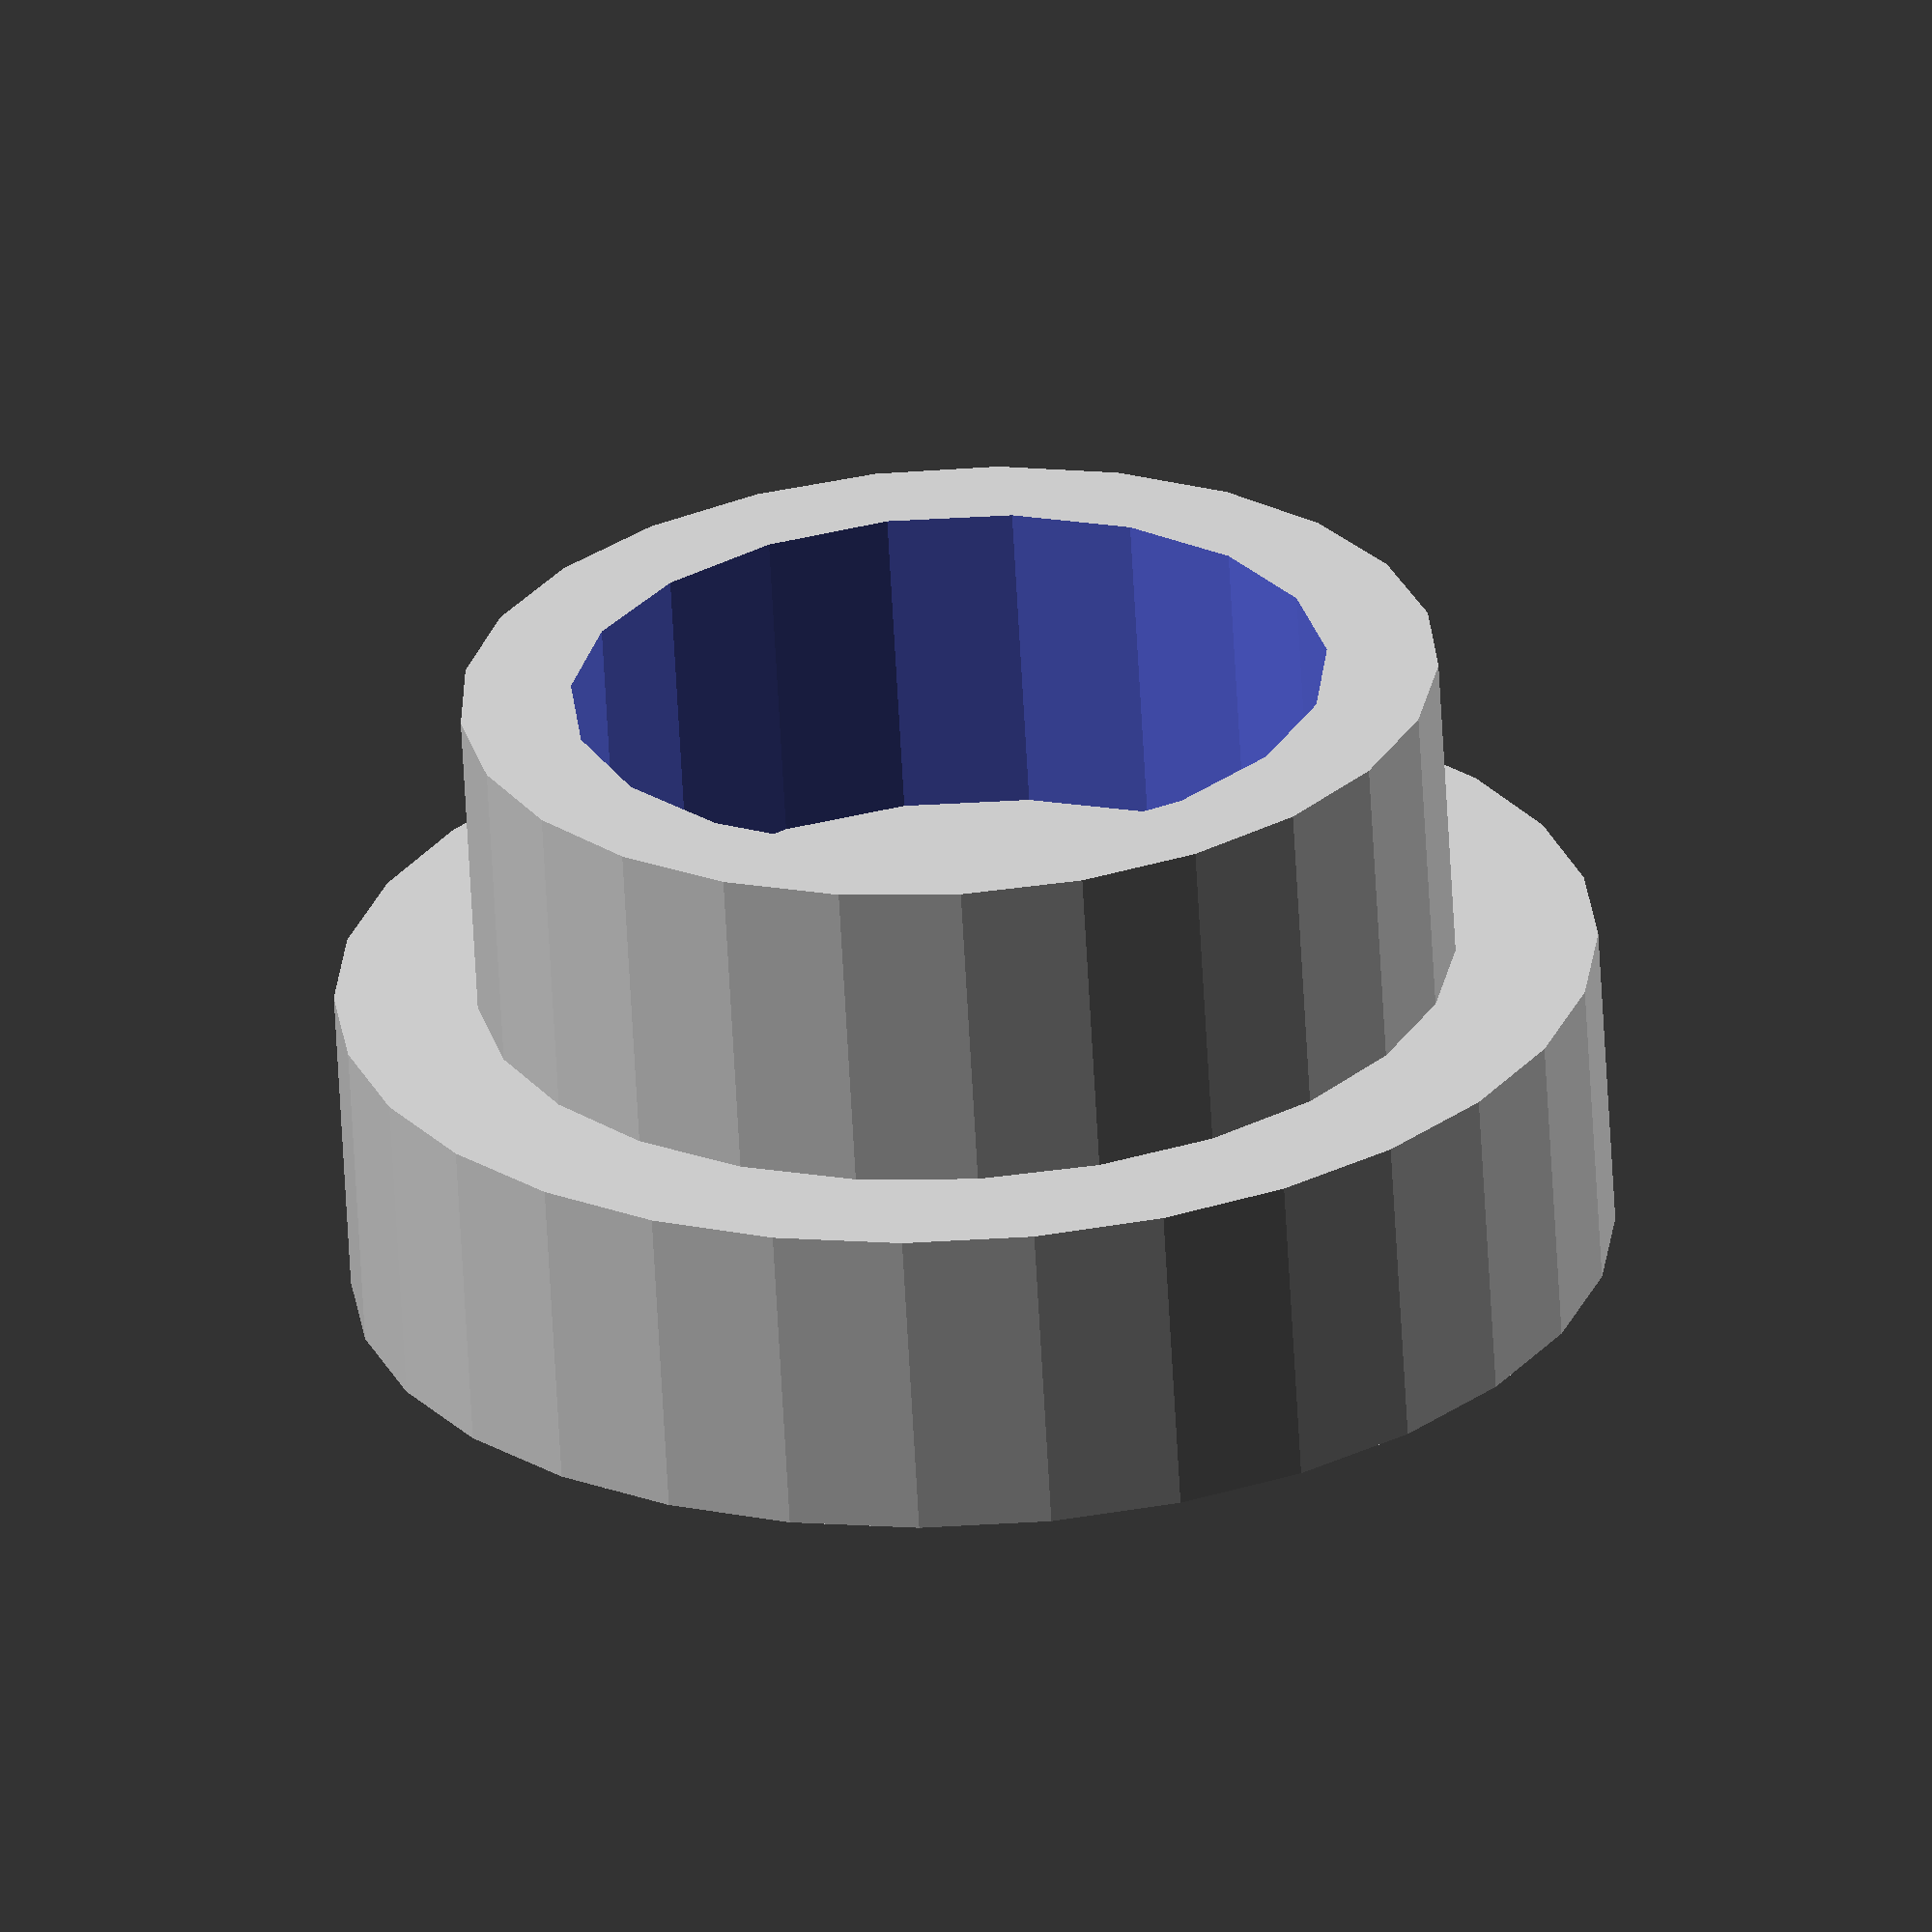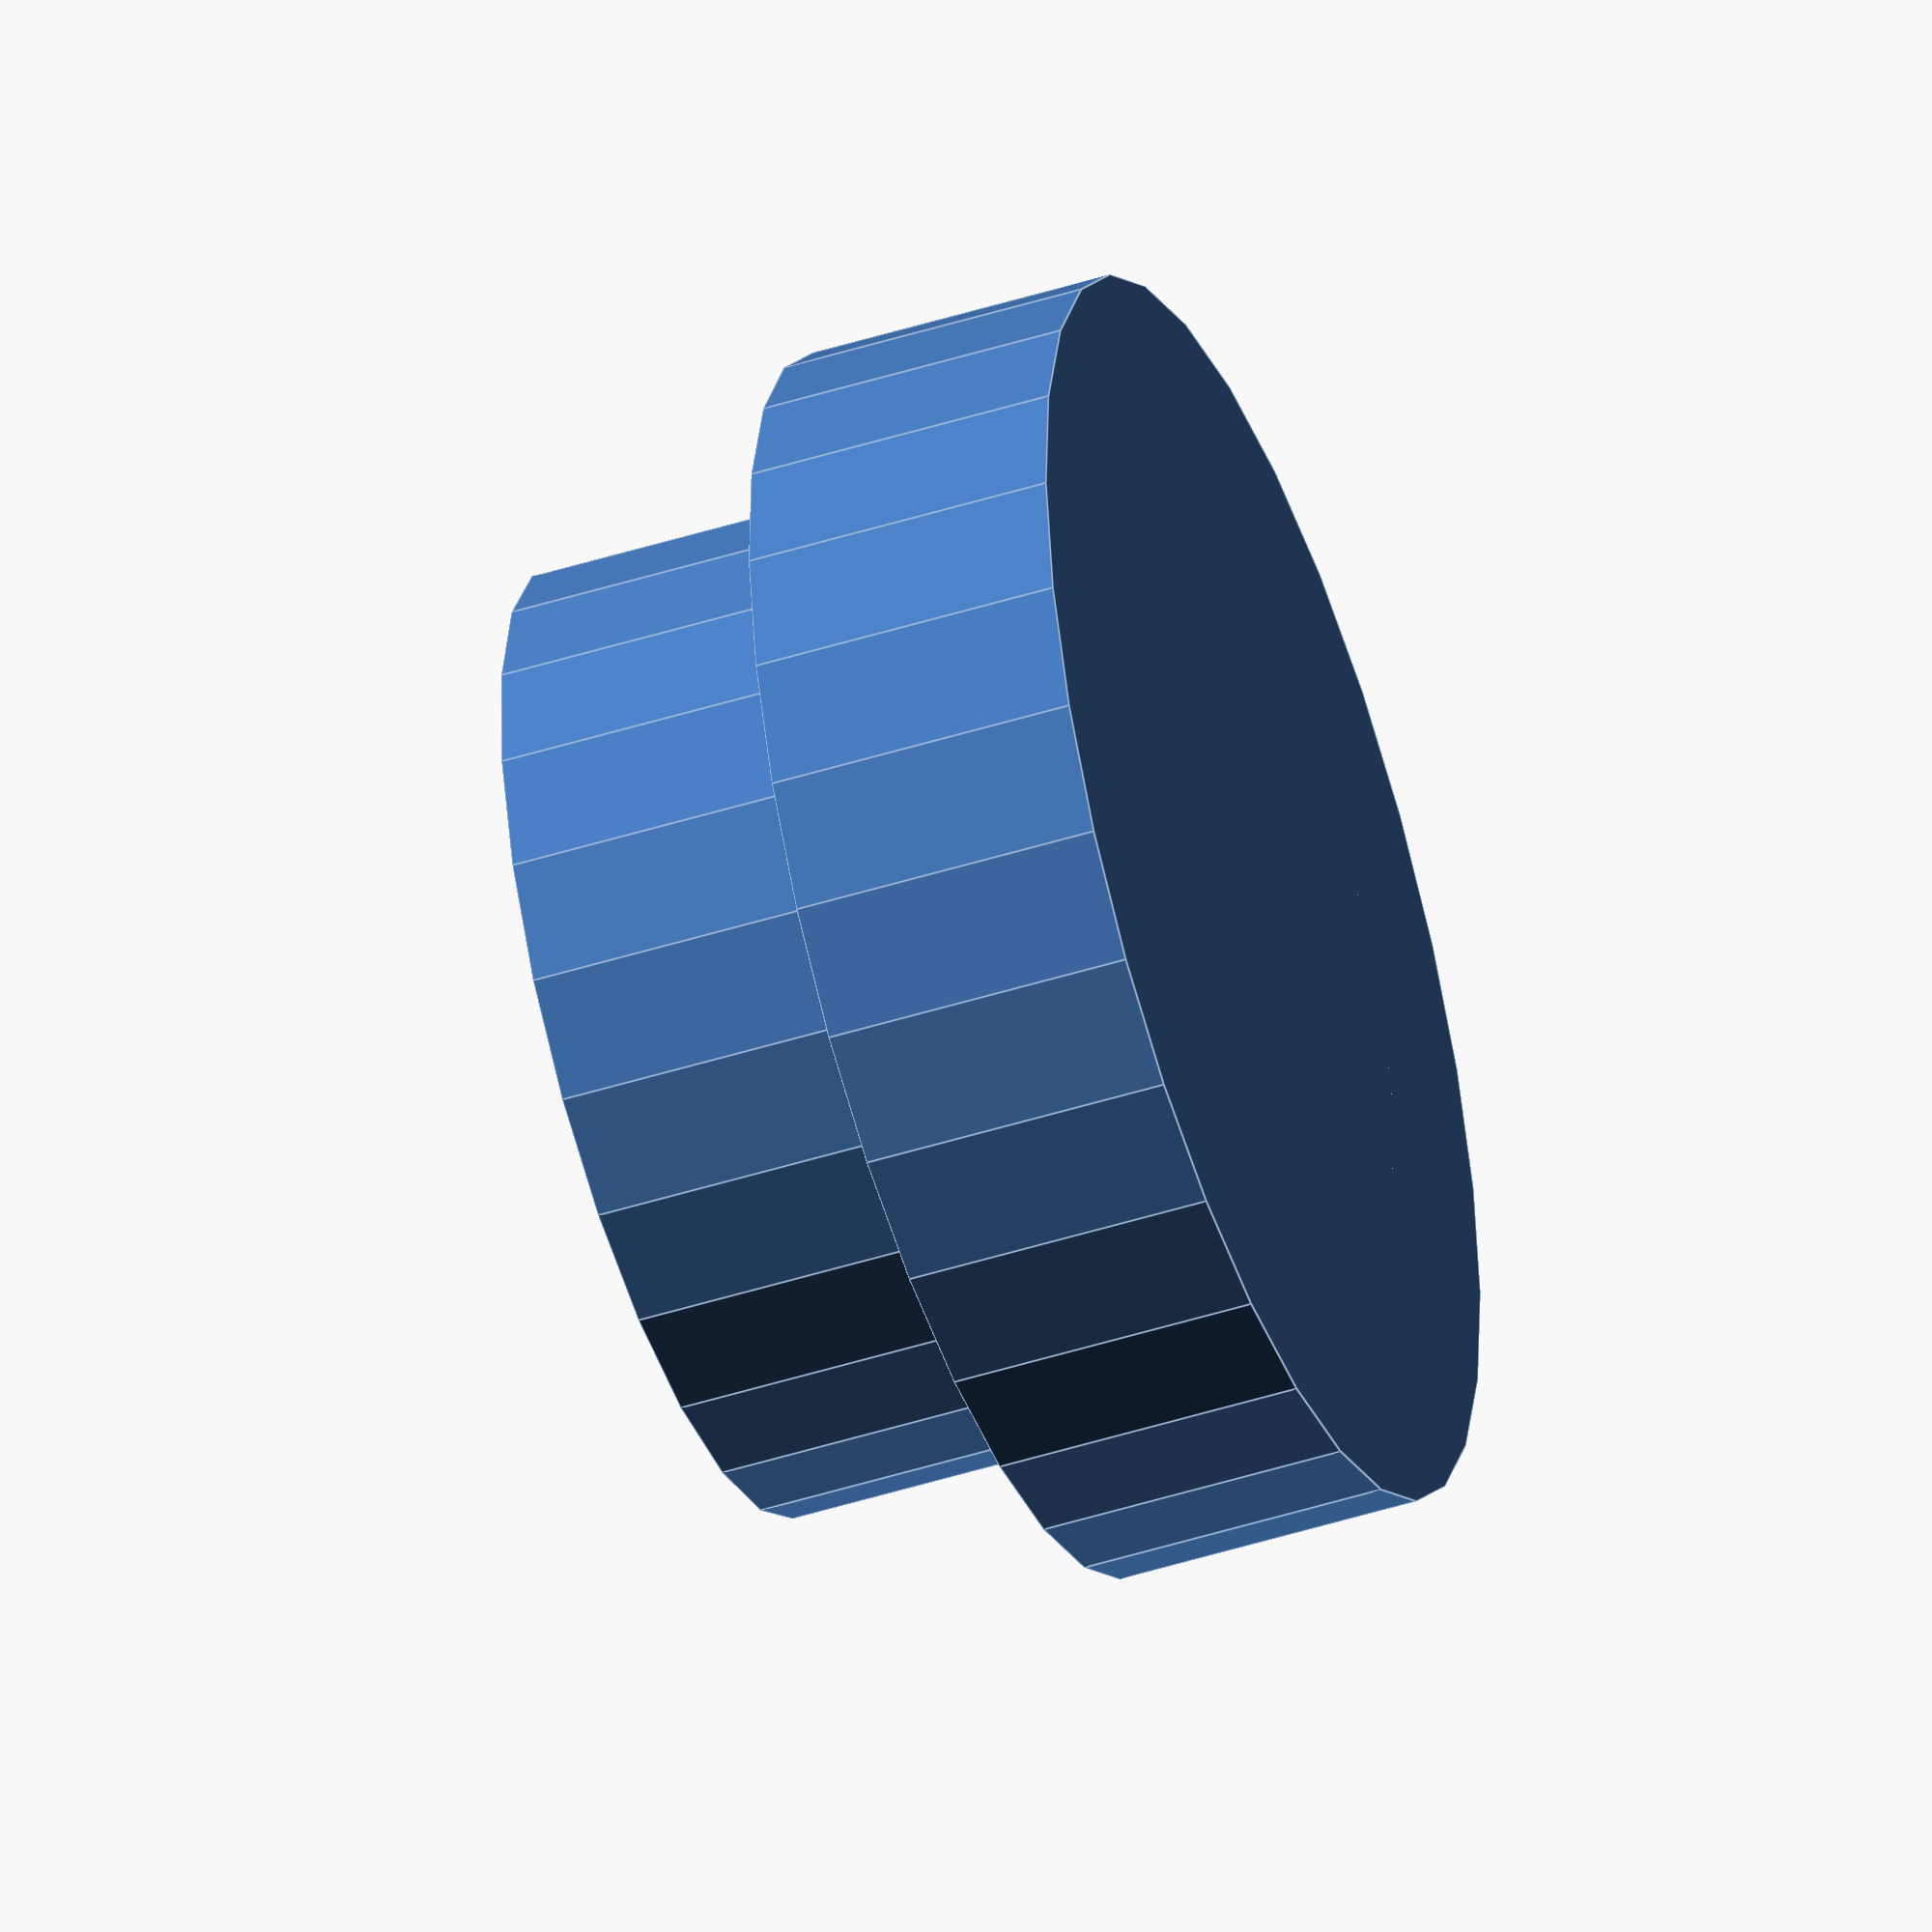
<openscad>
module chair_foot() {
  scale([1, 1, -1]) cylinder(h=5, d=20);
  difference() {
    cylinder(h=5, d=15.5);
    cylinder(h=30, d=12, center=true);
  }
}

chair_foot();

</openscad>
<views>
elev=64.2 azim=203.8 roll=3.1 proj=o view=solid
elev=45.9 azim=266.8 roll=110.1 proj=o view=edges
</views>
